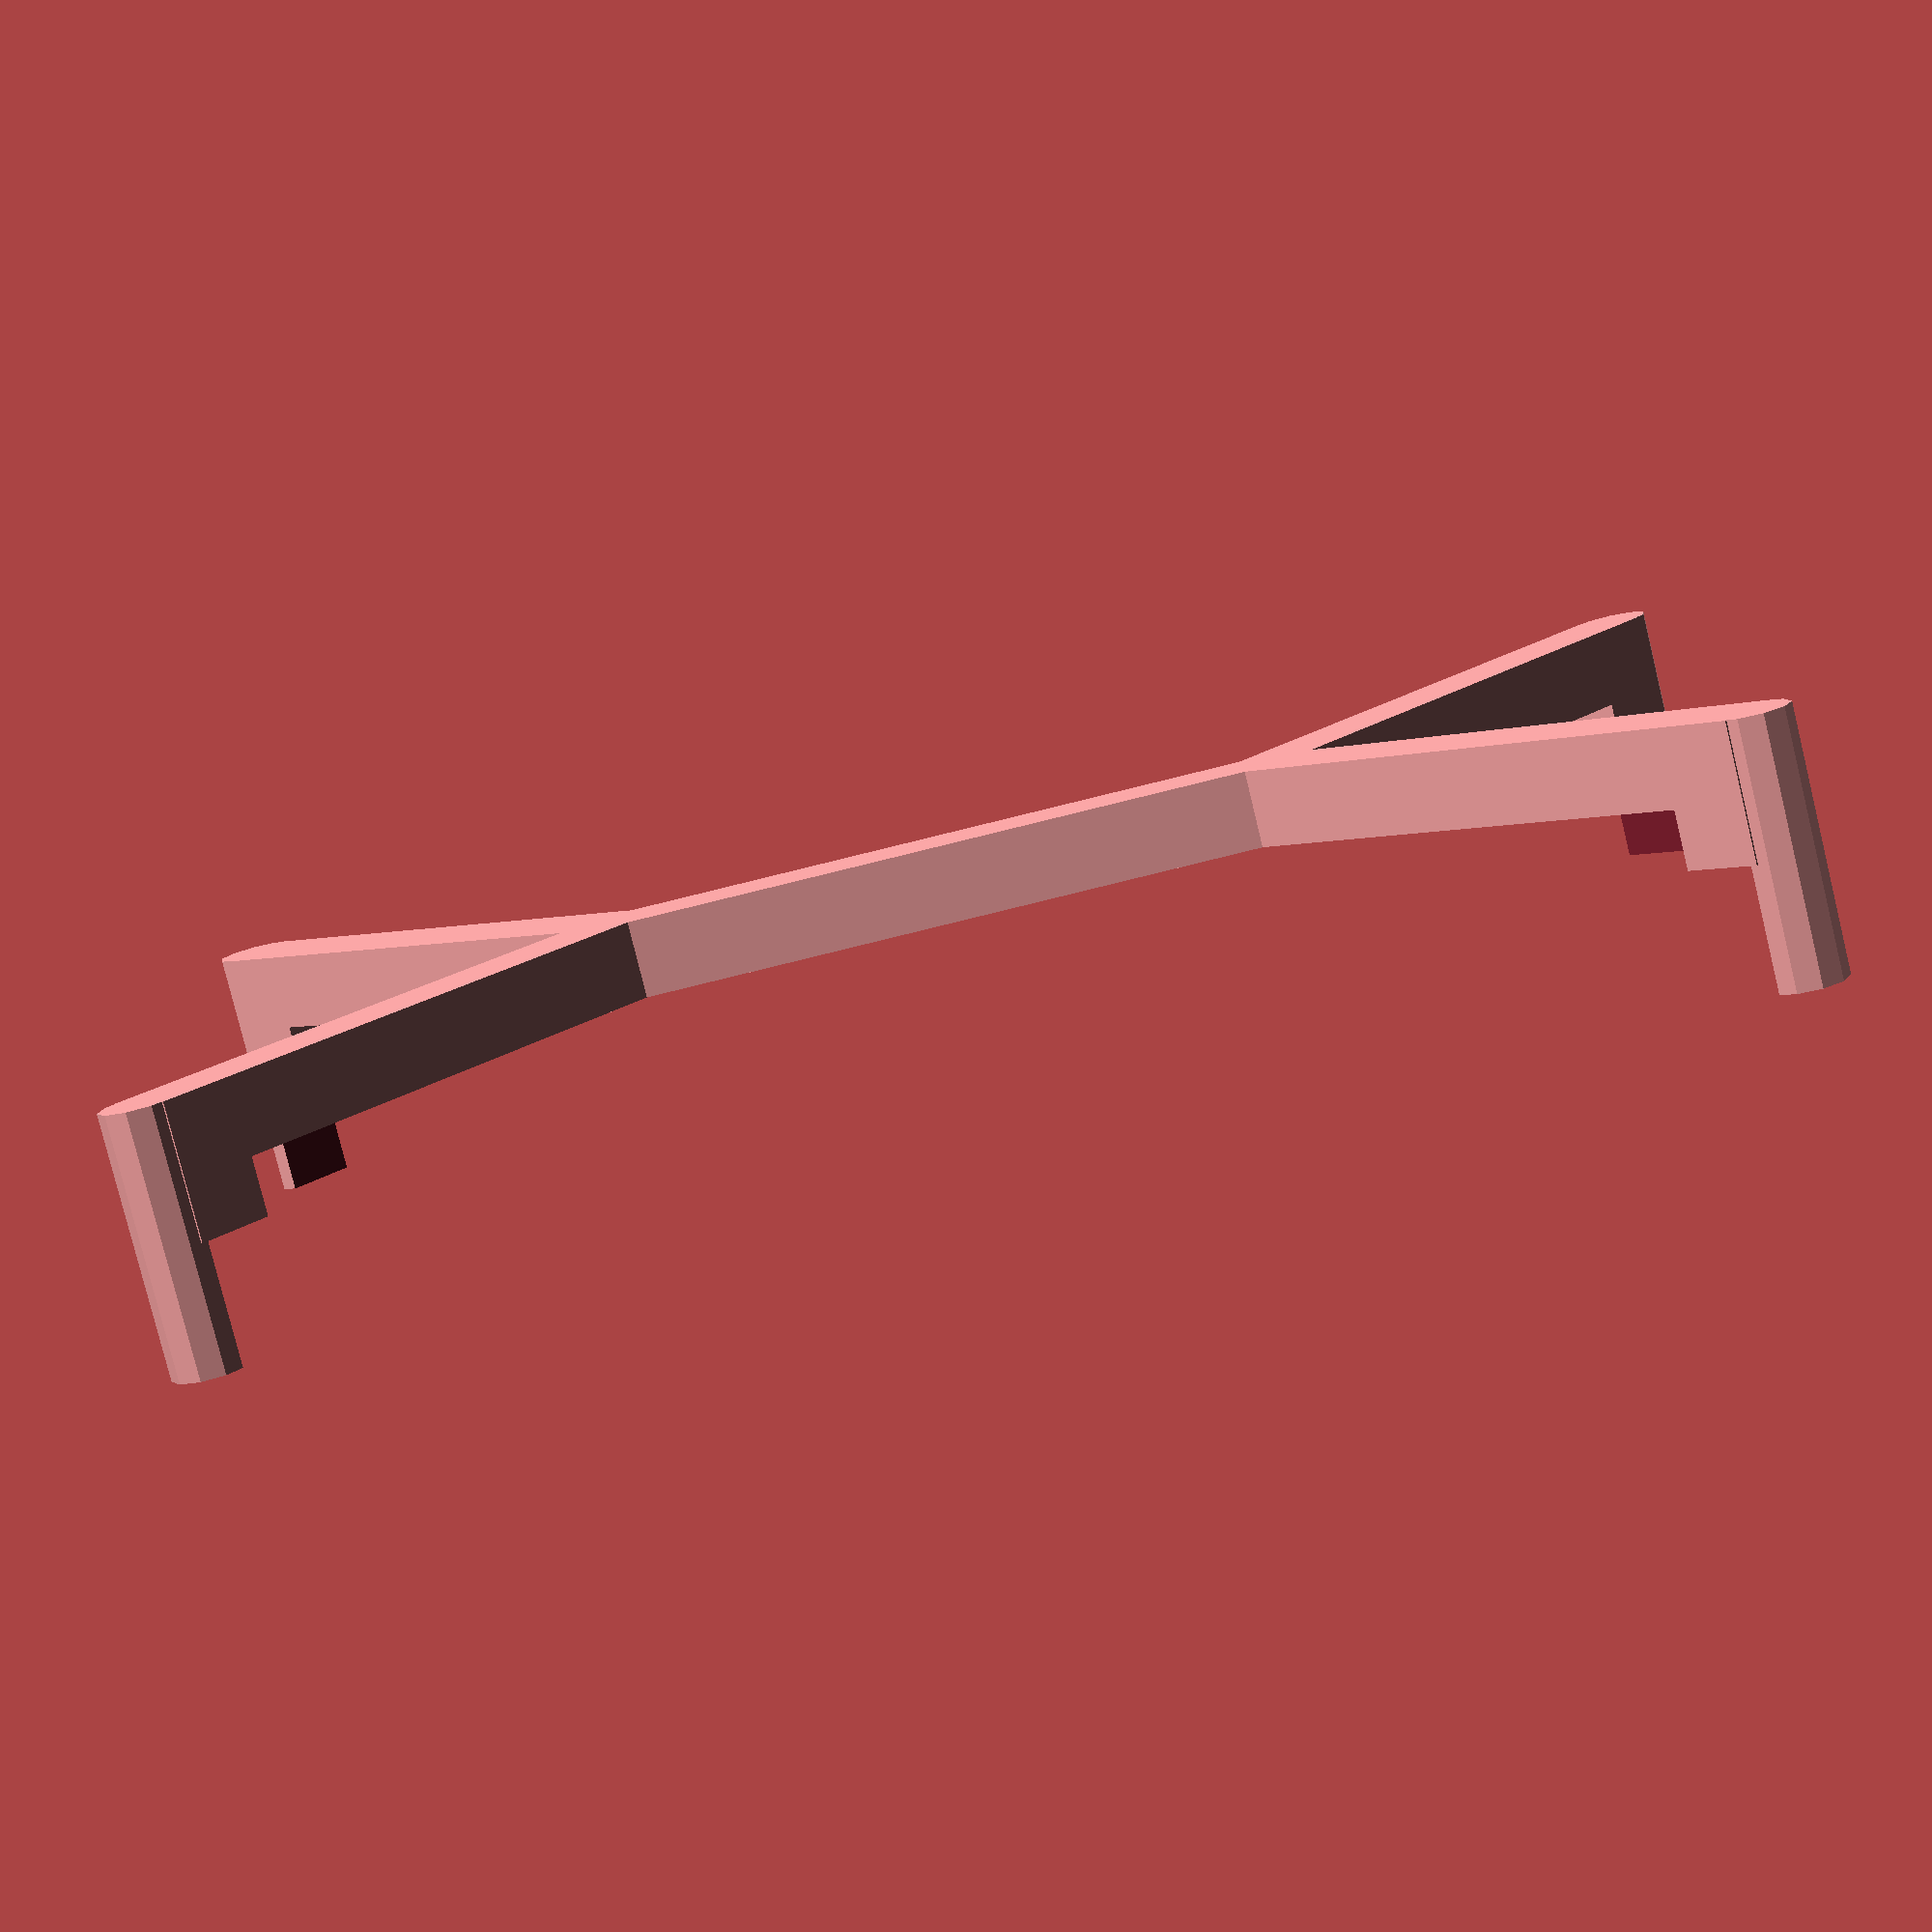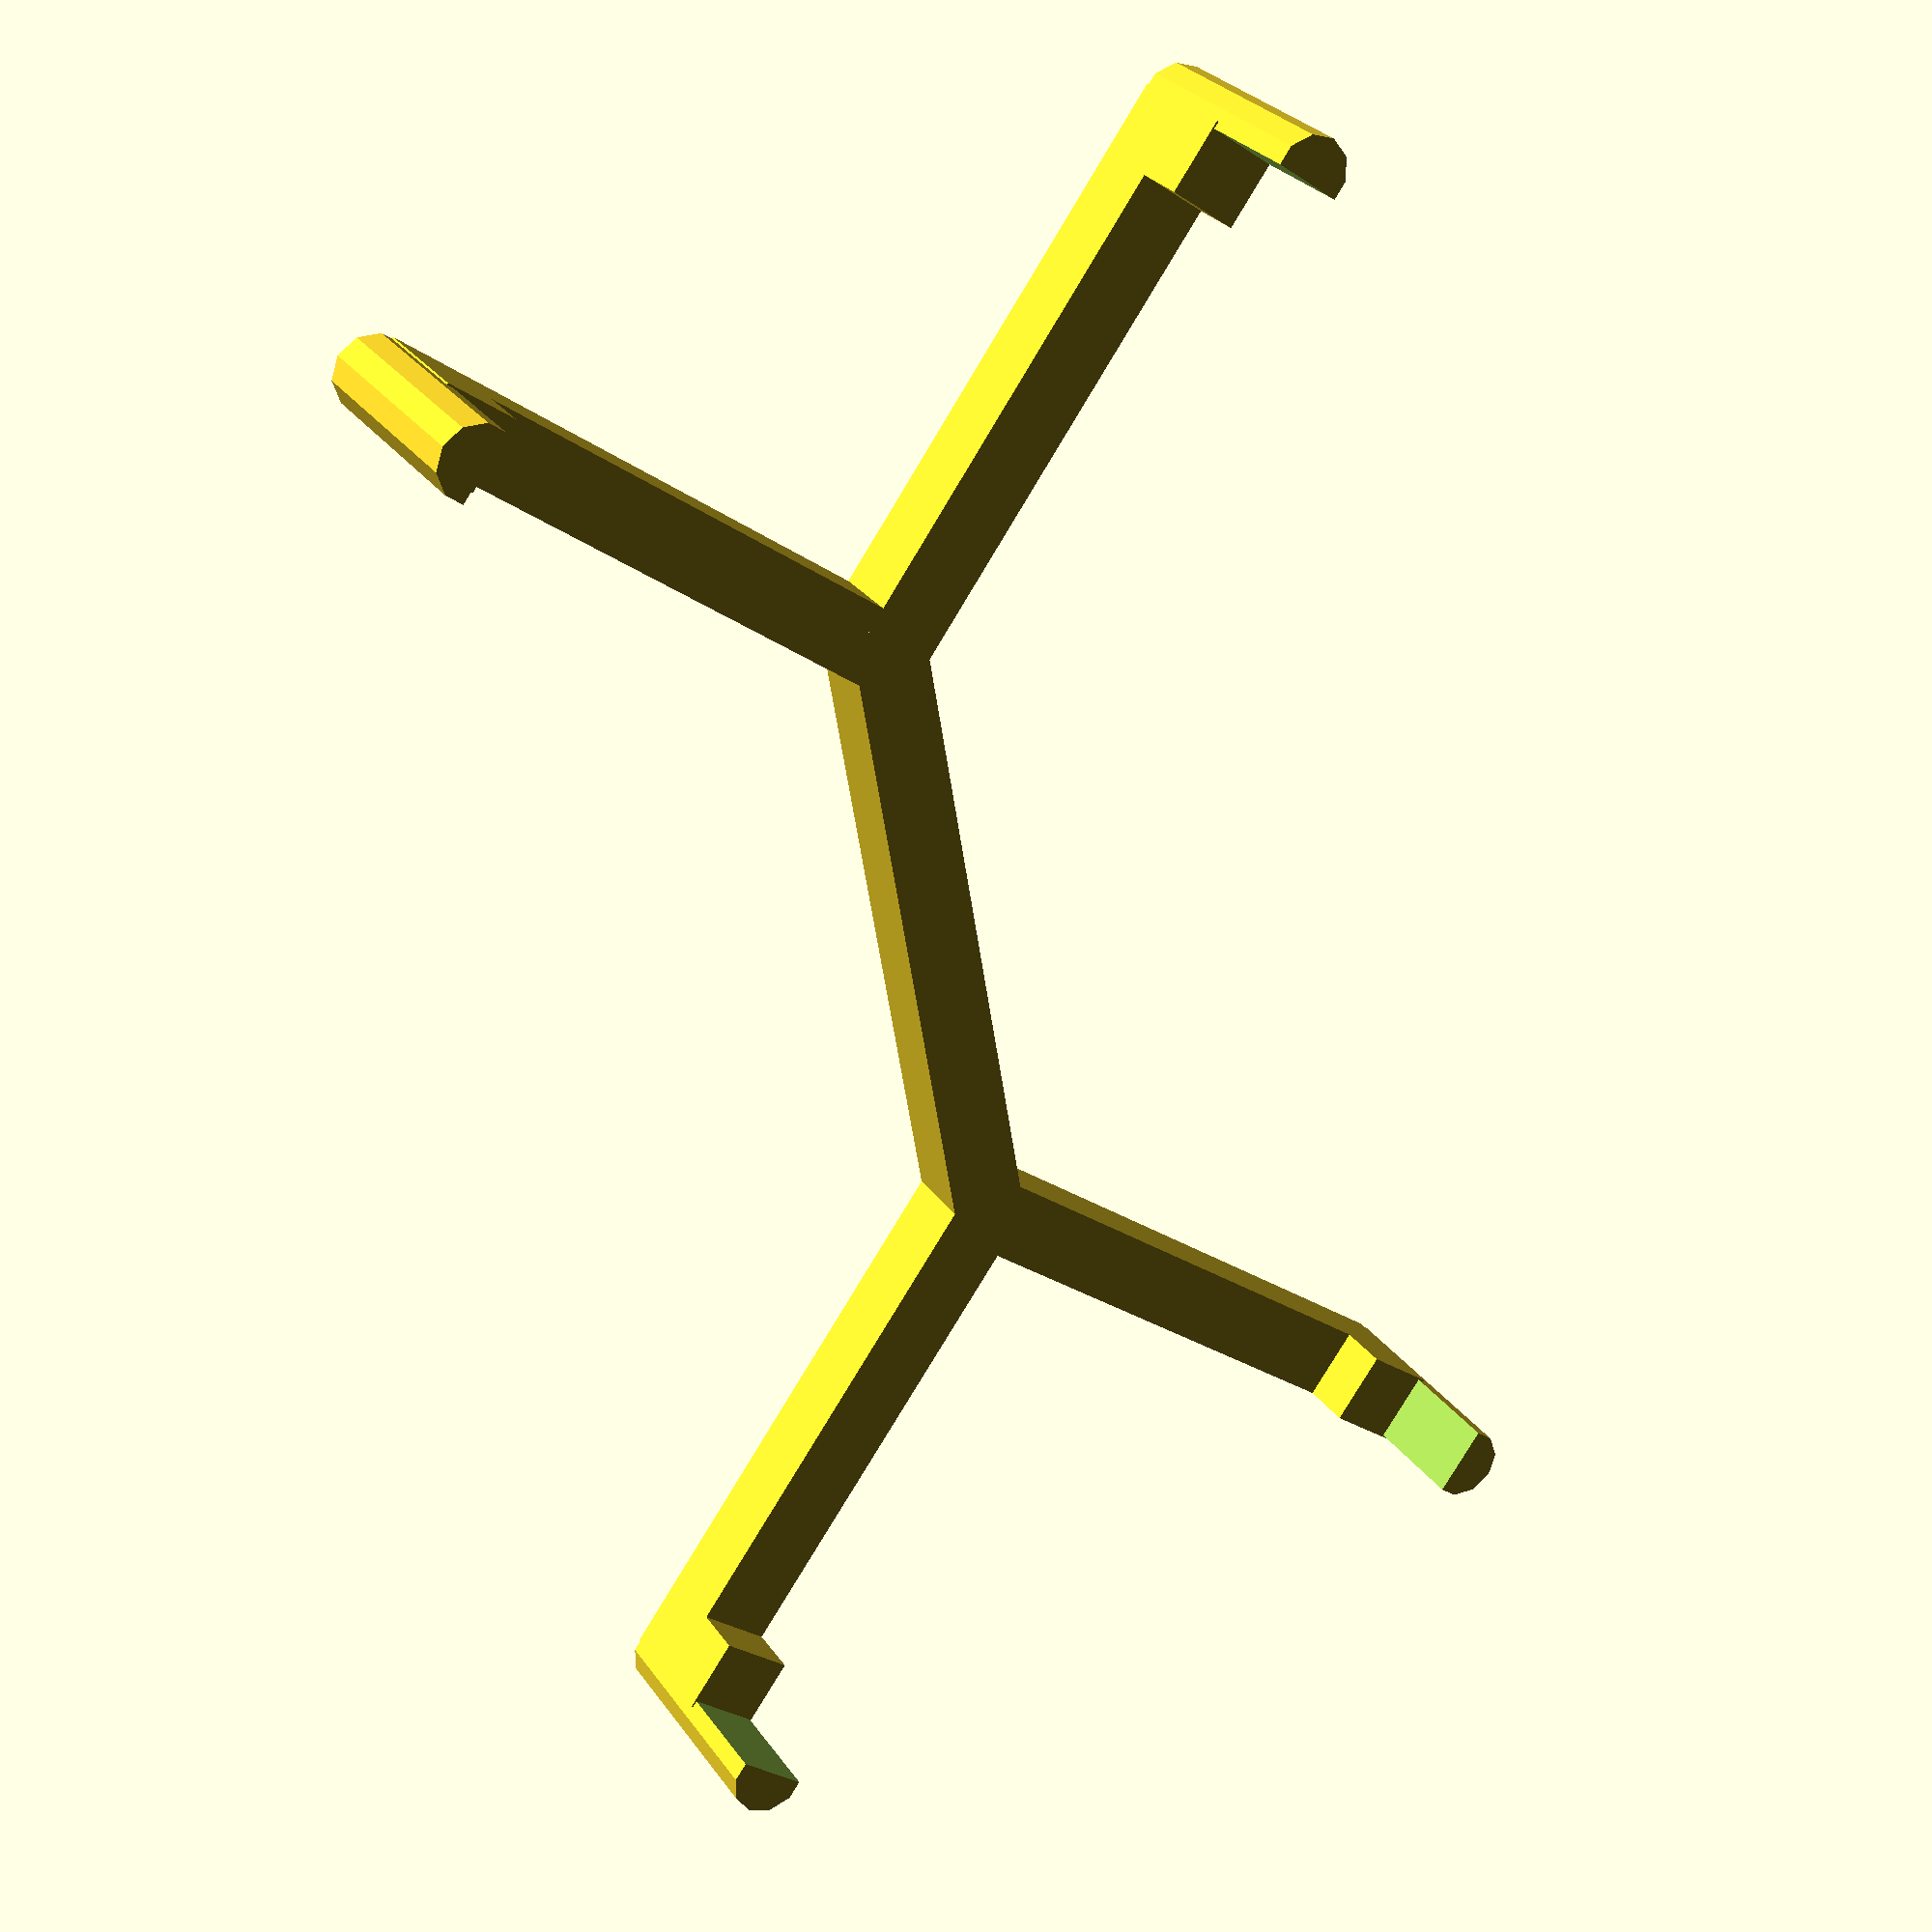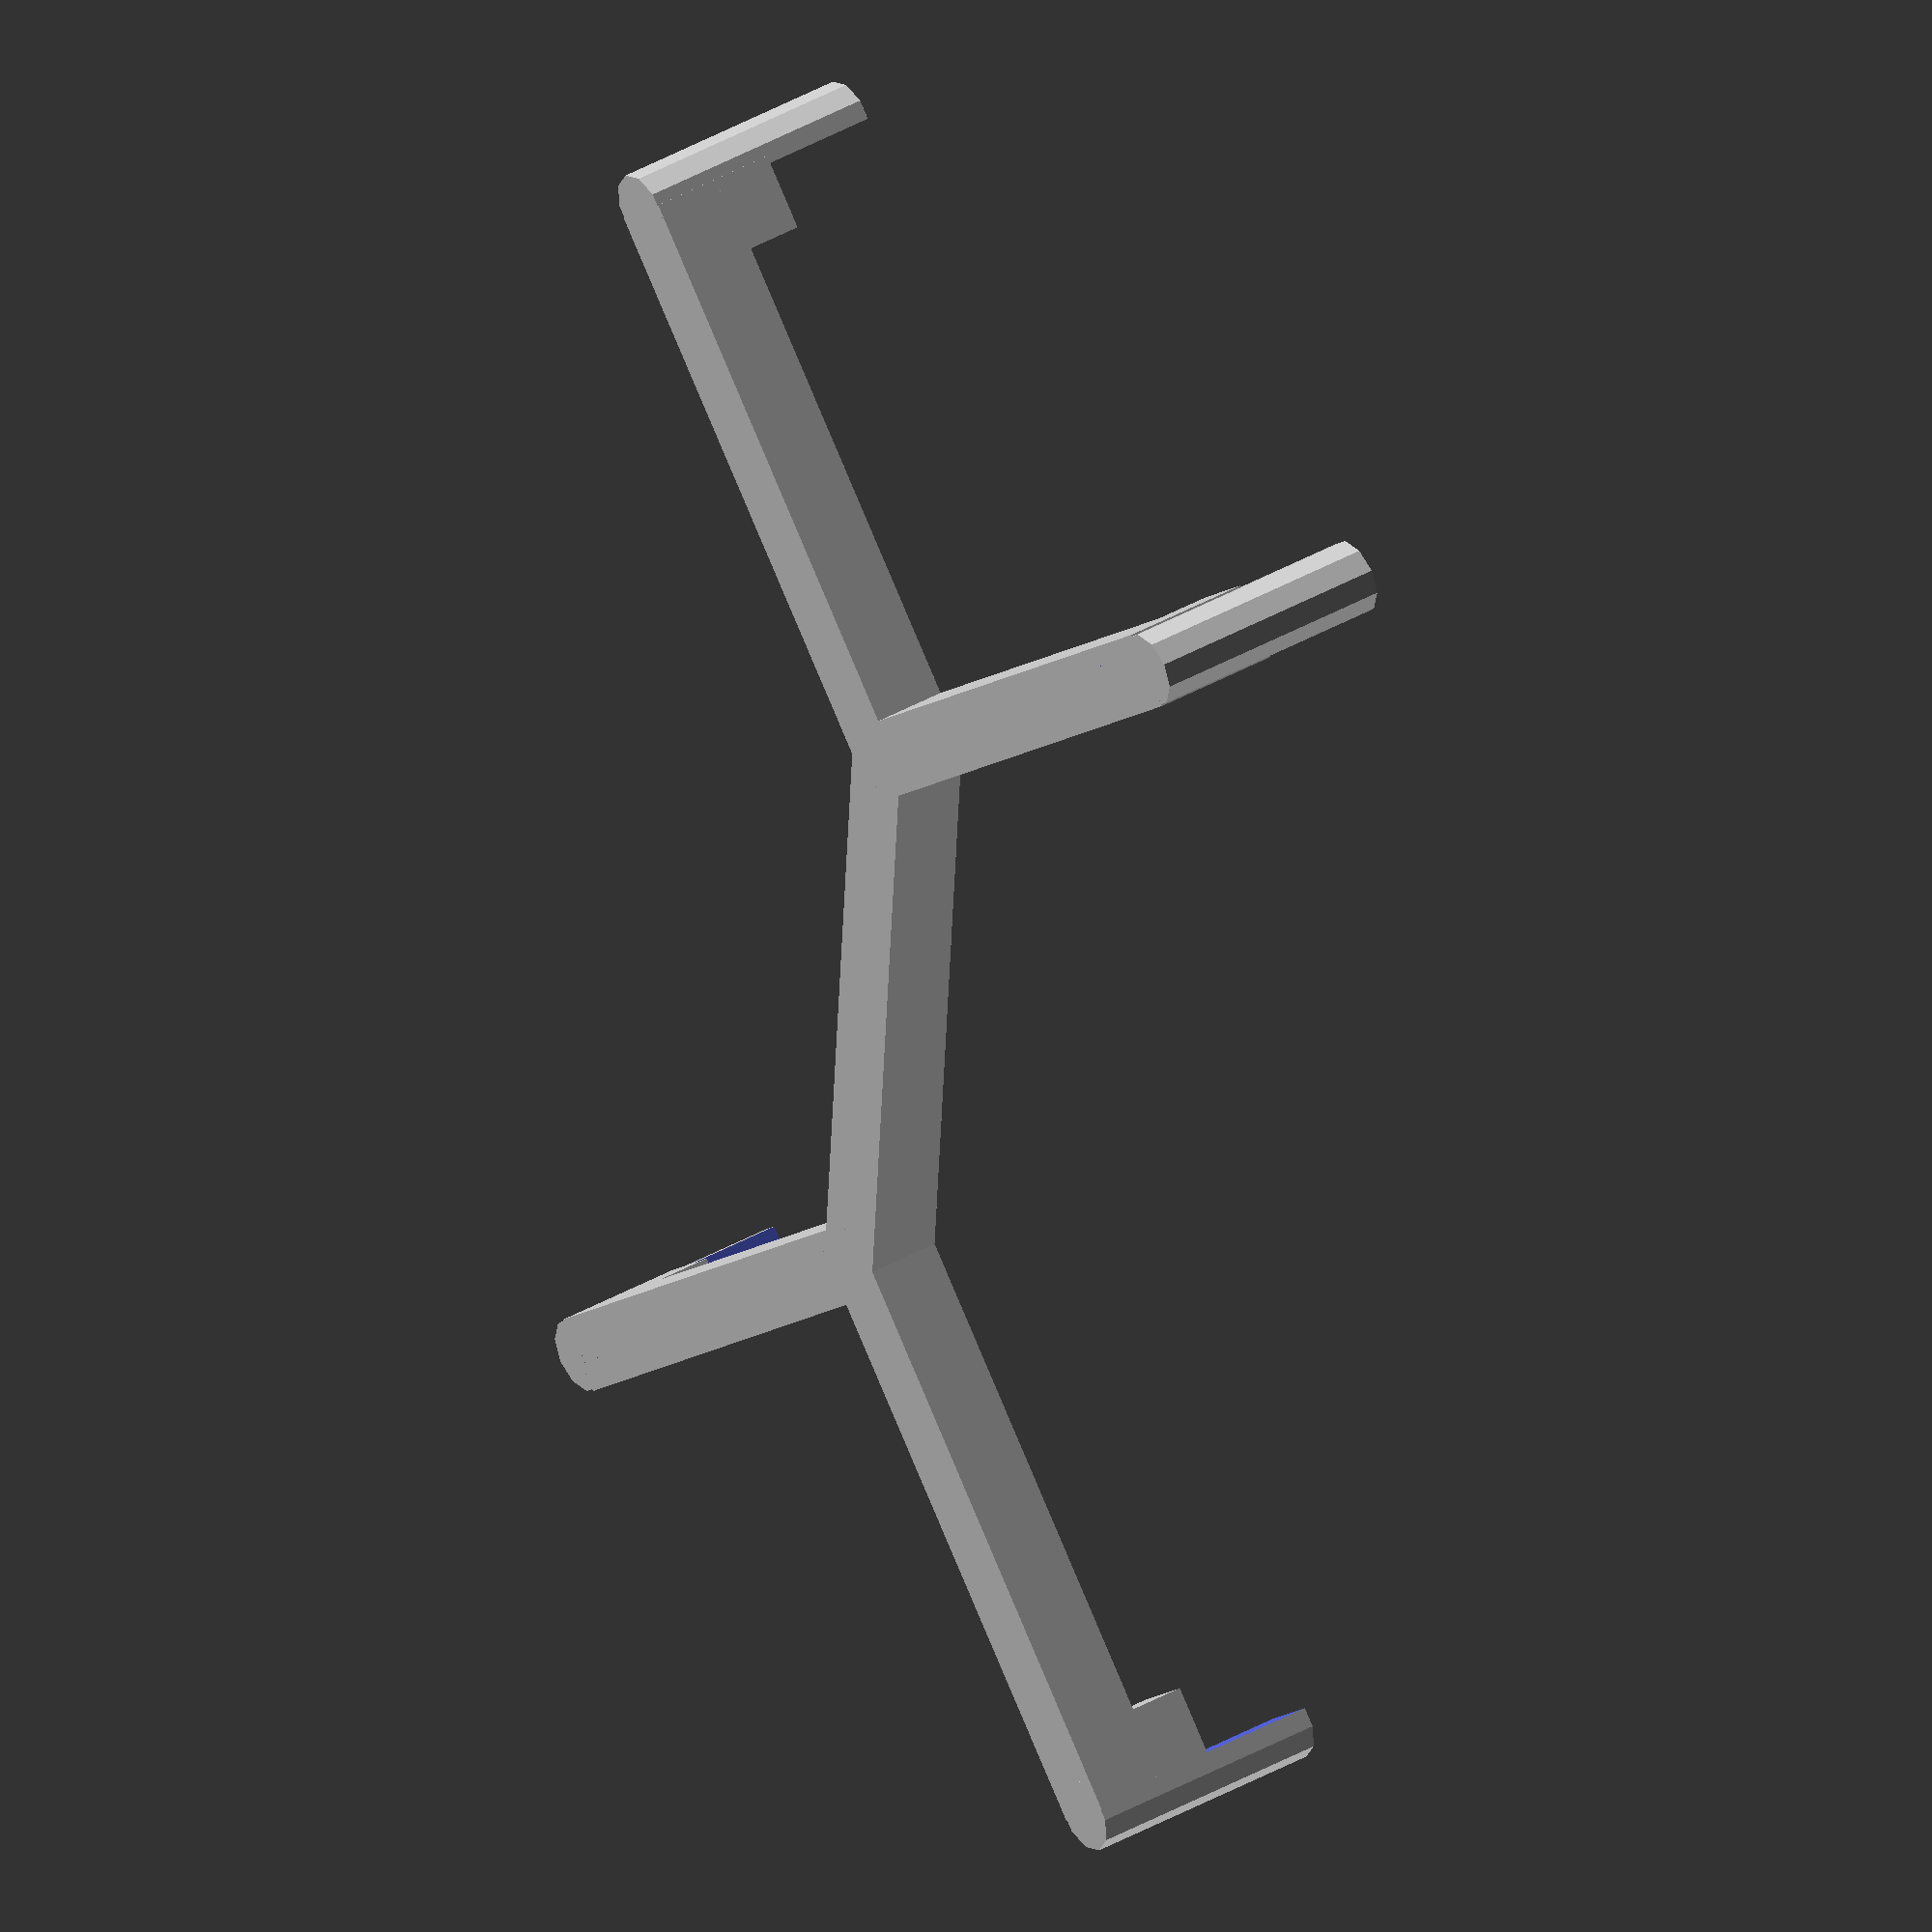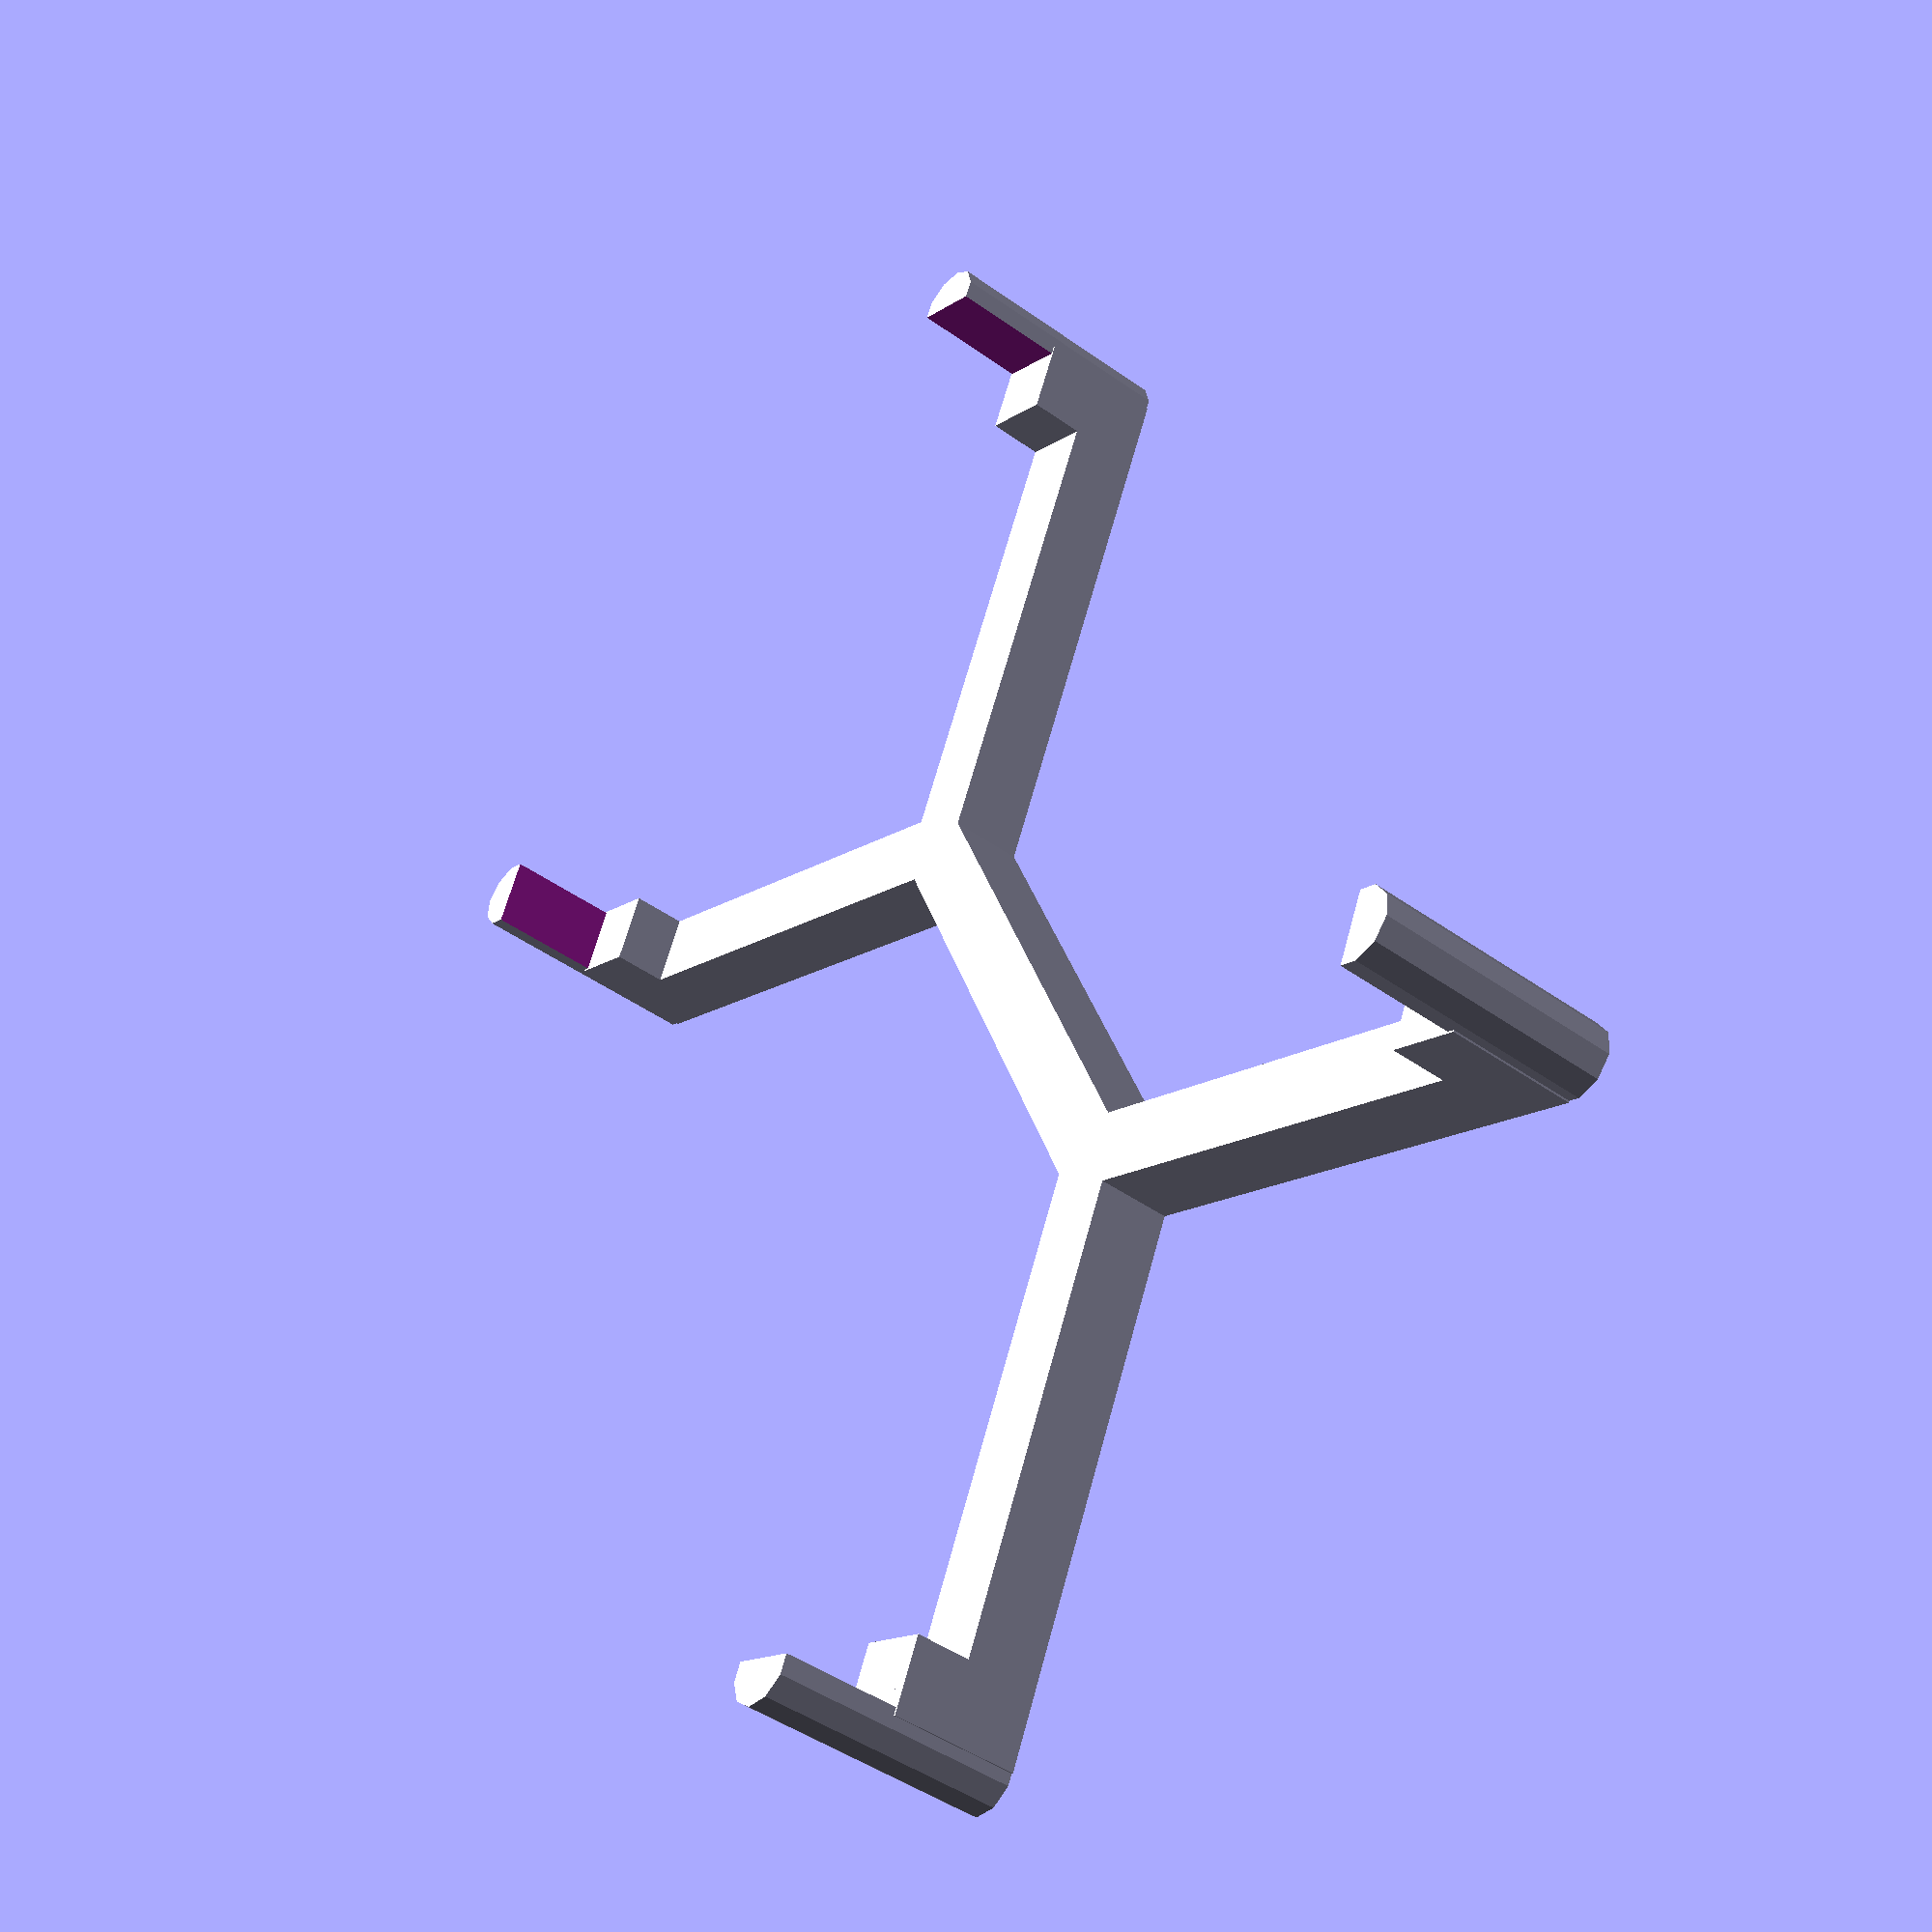
<openscad>

jarDiameter = 86;

lipOverhang = 20;
proudness = 5;

mountGap = 33;
mountHoleSize = 2;

thickness = 6;
bulkhead = [50, thickness, thickness];

// cylinder(jarDiameter);

cube(bulkhead, true);

support = [jarDiameter - bulkhead[0] + thickness * 2, thickness, thickness];

for (params = [[45, 1, 1], [-45, -1, 1], [-135, -1, -1], [135, 1, -1]]) {
    translate([params[2] * (bulkhead[0] * 0.707 + thickness), params[1] * support[0] * 0.33, 0]) {
        rotate([0,0,params[0]]){
            cube(support, true);
            translate([support[0] / 2, 0, 0]){
                translate([-thickness / 2, 0, proudness]){
                    cube([thickness, thickness, proudness], true);
                }
                
                translate([0, 0, lipOverhang / 2 - thickness / 2]){
                    difference() {
                        cylinder(lipOverhang, thickness / 2, thickness / 2, true);
                        translate([-thickness * 0.6, 0, 0]){
                            cube([thickness, thickness, lipOverhang * 2], true);
                        }
                    }
                }
            }
        }
    }
}


</openscad>
<views>
elev=80.2 azim=1.1 roll=193.7 proj=p view=solid
elev=153.0 azim=80.5 roll=207.0 proj=p view=wireframe
elev=322.6 azim=266.0 roll=233.3 proj=o view=wireframe
elev=45.2 azim=69.0 roll=50.4 proj=p view=solid
</views>
